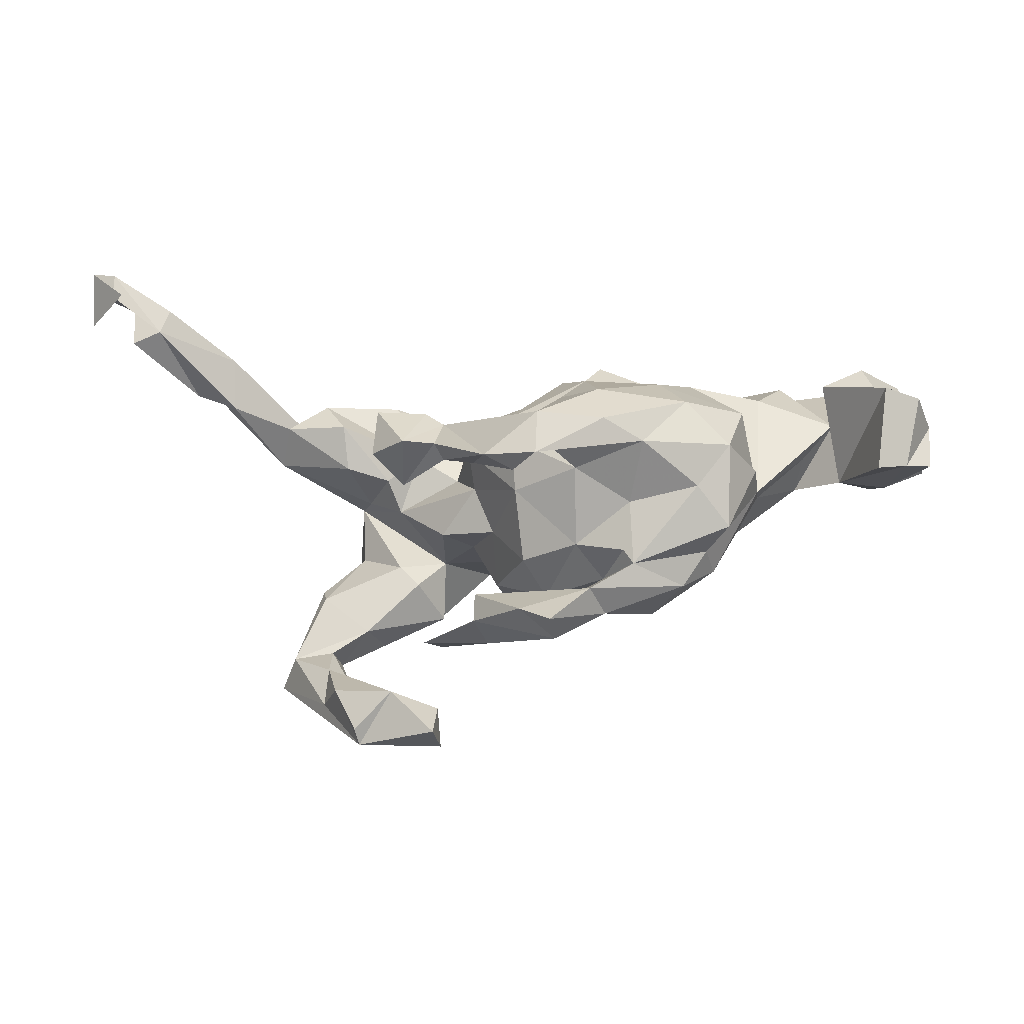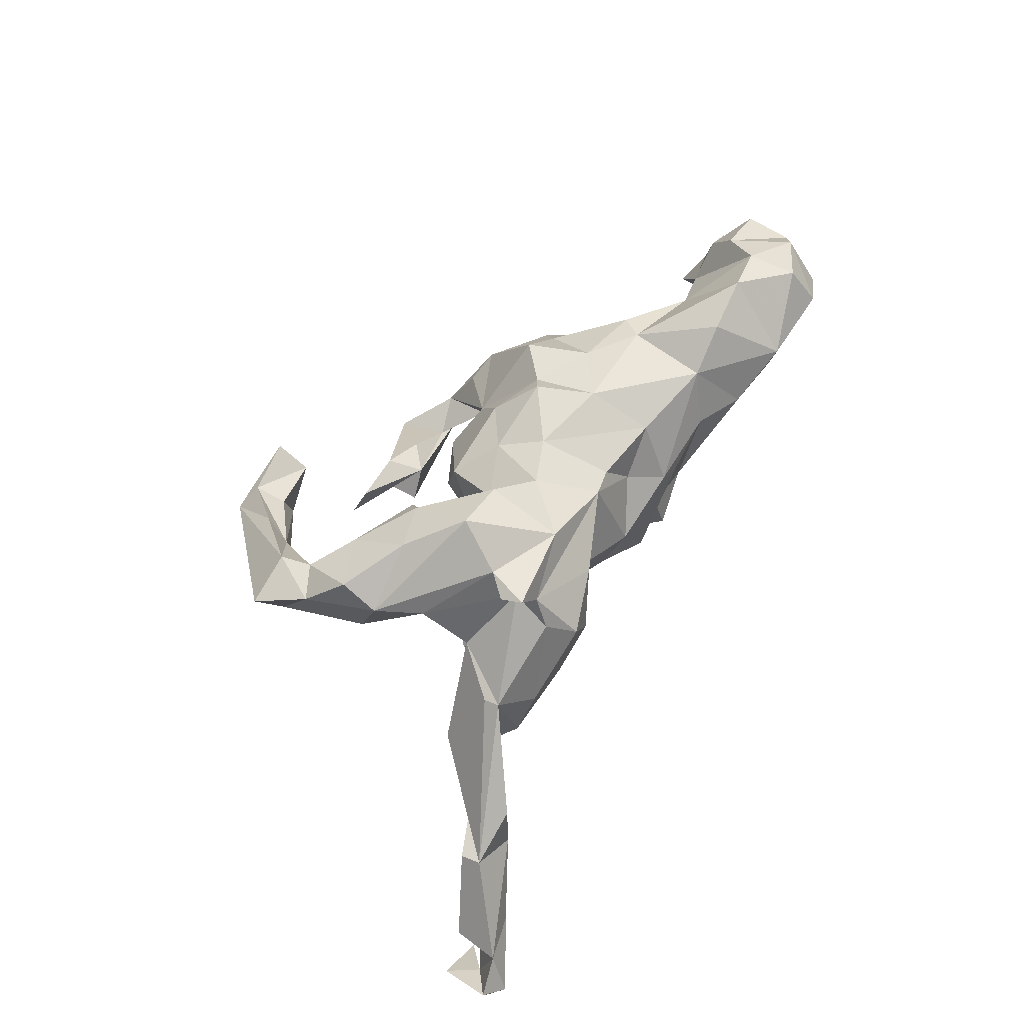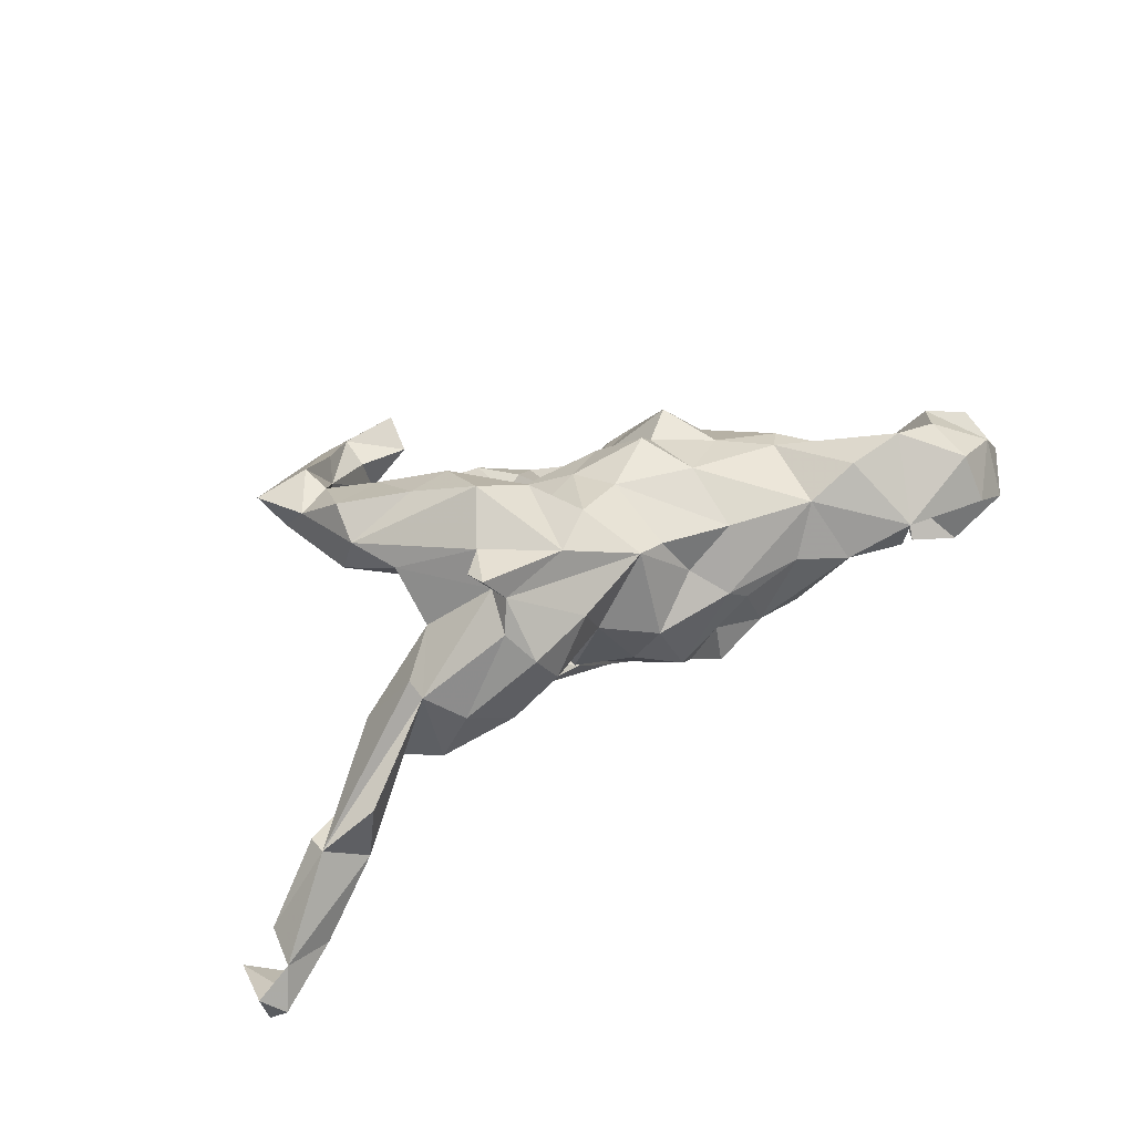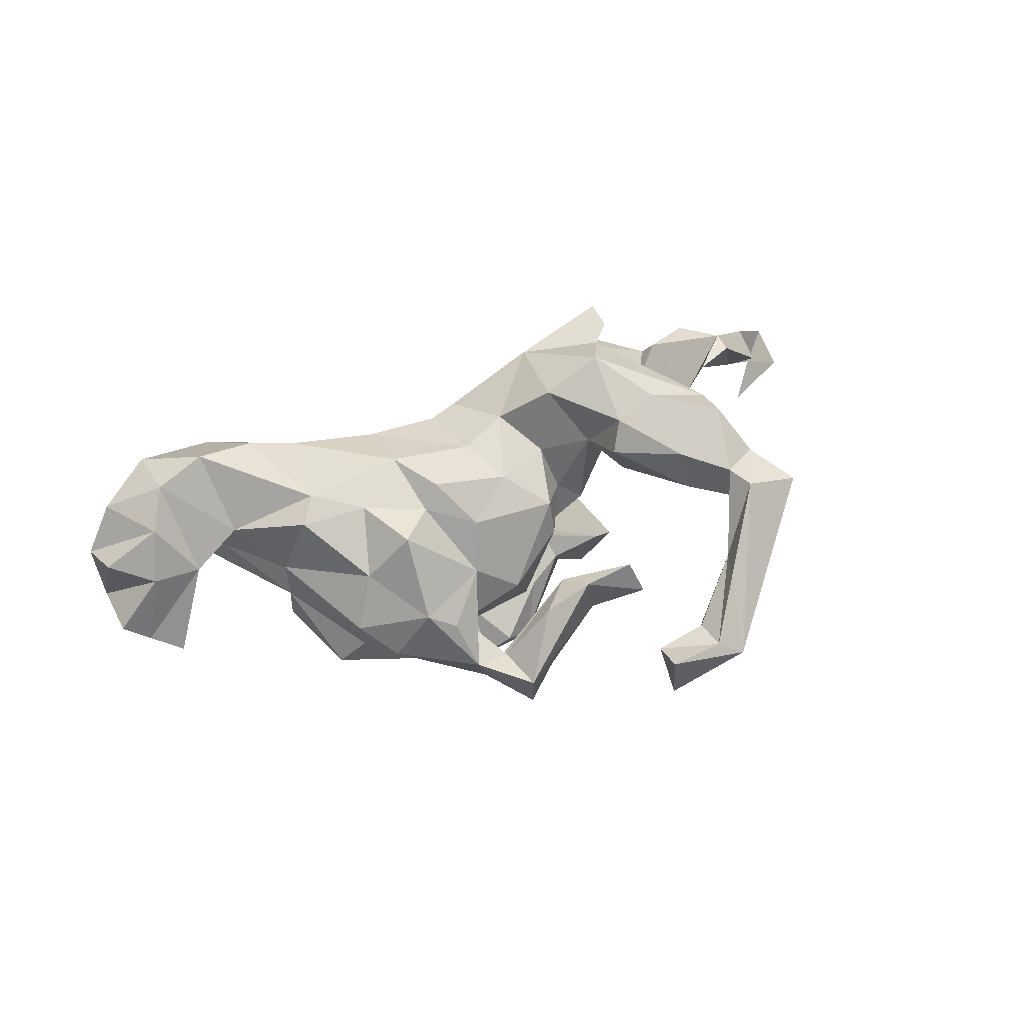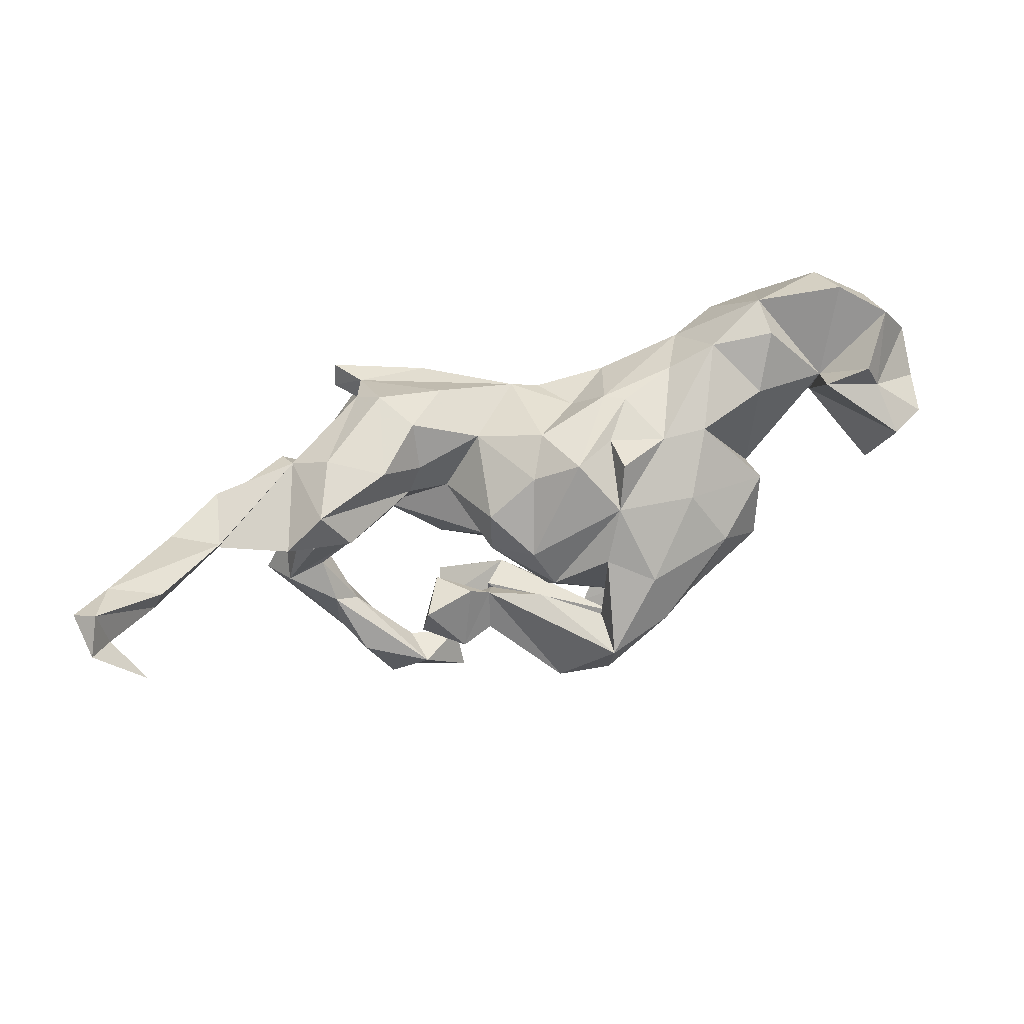
<metadata>
{"format":"obj","ext":"obj","renderer":"f3d","projection":"perspective","resolution":1024,"background":"white","views":[{"elev":-27.9,"azim":-173.4,"up":"+Y"},{"elev":67.9,"azim":122.5,"up":"+Z"},{"elev":52.7,"azim":152.3,"up":"+Z"},{"elev":46.9,"azim":-22.7,"up":"+Z"},{"elev":63.5,"azim":161.5,"up":"+Y"}]}
</metadata>
<code>
v 0.7915 0.3815 -0.1584
v 0.7516 0.3485 -0.2027
v 0.7808 0.3781 -0.2329
v 0.7331 0.3651 -0.1241
v 0.6227 0.2672 -0.01824
v 0.7881 0.3023 -0.1798
v 0.7261 0.2892 -0.1345
v 0.7587 0.4067 -0.1827
v 0.7136 0.3094 -0.2615
v 0.6272 0.2343 -0.02671
v 0.6753 0.3026 -0.1465
v 0.6585 0.344 -0.1489
v 0.5569 0.2032 -0.02808
v 0.5533 0.2818 -0.06412
v 0.5336 0.2678 0.03252
v 0.4782 -0.2842 0.1498
v 0.3979 0.163 0.1042
v 0.4487 0.1431 -0.04236
v 0.4709 0.1041 0.02193
v 0.4316 -0.207 0.1673
v 0.3756 -0.2371 0.1662
v 0.4094 0.1432 0.1337
v 0.4051 -0.1118 0.1196
v 0.3915 -0.1496 0.2317
v 0.2406 0.1401 0.2363
v 0.3445 0.2037 0.06618
v 0.3906 -0.2853 0.1712
v 0.3836 0.193 -0.027
v 0.2991 -0.4731 -0.03621
v 0.3776 -0.3675 0.03655
v 0.2468 0.1037 0.2206
v 0.3807 -0.2405 0.1036
v 0.3406 0.06192 0.1352
v 0.3379 -0.03373 0.1518
v 0.2855 -0.0981 0.2577
v 0.3962 -0.08623 0.2071
v 0.447 -0.252 0.09634
v 0.3345 -0.3299 0.05552
v 0.3946 -0.1411 0.08585
v 0.3186 0.05154 0.08954
v 0.3543 -0.0163 0.1994
v 0.3422 0.06762 -0.01706
v 0.3744 -0.2969 0.04802
v 0.3198 -0.1984 0.109
v 0.2734 0.1312 0.2856
v 0.2619 -0.07825 0.09945
v 0.3456 0.133 -0.05558
v 0.2087 -0.02093 0.3101
v 0.2478 0.05772 0.2663
v 0.2588 0.1709 0.1896
v 0.2816 0.09528 0.2677
v 0.2301 -0.1099 0.1102
v 0.2737 0.05534 0.01371
v 0.2624 0.2043 0.01276
v 0.3021 -0.1912 0.1903
v 0.3148 -0.3826 0.06039
v 0.2122 -0.12 0.2437
v 0.2276 0.2134 0.1518
v 0.3449 -0.3713 -0.03297
v 0.1942 -0.1421 0.1922
v 0.1857 -0.05296 0.1445
v 0.1902 0.2114 0.08398
v 0.2196 0.1022 0.02199
v 0.257 -0.4585 -0.01017
v 0.2399 -0.3988 -0.08185
v 0.3039 -0.454 -0.05824
v 0.1504 0.05904 0.03657
v 0.2567 0.07464 -0.1963
v 0.2519 -0.4033 -0.01745
v 0.1961 0.1522 0.03393
v 0.195 -0.2858 -0.02304
v 0.1188 -0.02337 0.2605
v 0.121 0.1731 0.1548
v 0.2655 -0.001613 -0.1861
v 0.1659 -0.4712 -0.007951
v 0.2568 0.01353 0.05872
v 0.2196 0.0554 -0.1253
v 0.2057 -0.00654 -0.2333
v 0.1717 -0.06117 0.0131
v 0.1755 0.07603 -0.1777
v 0.06535 -0.2208 -0.006436
v 0.09542 -0.04815 0.1517
v 0.2183 -0.0403 -0.1393
v 0.1729 -0.2687 0.03703
v -0.009932 0.1111 0.1619
v 0.1265 0.1055 0.2451
v 0.1234 -0.06278 0.06234
v 0.1683 -0.4127 -0.03273
v 0.08335 0.1455 0.06403
v 0.1122 0.04257 -0.09665
v 0.1066 -0.2632 -0.05187
v 0.1054 -0.2112 -0.04715
v 0.07448 -0.1383 0.1075
v 0.1054 0.1084 -0.07253
v 0.1684 -0.4733 -0.08099
v 0.04253 0.01465 0.196
v 0.1323 0.01281 -0.1534
v 0.07889 -0.1503 0.04551
v 0.09099 -0.2723 0.02316
v 0.1423 -0.02043 -0.1846
v 0.005853 -0.08785 0.1541
v 0.07752 -0.0808 -0.02498
v 0.08811 -0.04442 -0.211
v 0.1545 -0.004879 -0.2151
v 0.1441 0.05175 -0.1792
v 0.01996 0.1532 -0.04954
v -0.01597 0.1722 0.01739
v 0.1076 -0.004782 -0.04565
v 0.02451 -0.06502 -0.1442
v 0.02638 0.01445 -0.1813
v 0.05923 0.03336 -0.2026
v -0.03828 -0.334 -0.1208
v 0.05278 0.0686 -0.1444
v -0.03342 -0.01845 0.1806
v -0.03245 -0.01835 -0.3242
v -0.01372 -0.202 -0.007051
v 0.01987 -0.2632 -0.02566
v 0.018 -0.288 -0.1452
v -0.03797 -0.03184 -0.243
v -0.05454 0.1012 0.1505
v 0.05746 -0.08389 -0.3063
v -0.1003 -0.2605 -0.1524
v 0.0185 -0.1654 -0.07723
v -0.09347 0.1256 0.0837
v -0.09903 0.1437 -0.1454
v -0.05217 0.1895 -0.06785
v -0.06695 -0.1414 0.1183
v -0.1401 0.1771 0.05351
v 0.01264 -0.1012 -0.2809
v -0.1185 -0.08405 0.181
v -0.06048 0.07951 -0.2009
v -0.02823 -0.09016 -0.3165
v -0.03603 -0.326 -0.1806
v -0.1452 -0.1004 0.1444
v -0.1208 -0.2798 -0.09216
v -0.1165 -0.1997 -0.05959
v -0.1703 0.1141 0.1417
v -0.05925 -0.2594 -0.1147
v -0.1945 -0.2326 0.02039
v -0.08324 -0.1809 0.04047
v -0.07487 -0.1582 -0.1128
v -0.1219 0.1758 -0.03062
v -0.1562 -0.1826 -0.1315
v -0.1628 0.006242 0.1757
v -0.1476 -0.2447 -0.01124
v -0.0832 -0.05654 -0.1964
v -0.1223 0.1972 -0.09536
v -0.1723 -0.2078 -0.1293
v -0.1707 -0.1062 -0.1577
v -0.2417 -0.0527 0.1408
v -0.1711 0.1828 0.03338
v -0.2075 0.1774 -0.05743
v -0.1386 -0.01758 -0.2902
v -0.1984 -0.152 0.141
v -0.2281 0.1236 -0.1519
v -0.2521 -0.2226 -0.06346
v -0.2653 0.1786 0.07009
v -0.3088 0.1382 0.1505
v -0.2679 -0.1403 0.06395
v -0.3901 0.1282 0.1902
v -0.2729 0.05042 -0.211
v -0.1275 0.06168 -0.2508
v -0.3471 -0.03311 0.1219
v -0.319 0.004988 0.1466
v -0.2857 -0.09183 -0.1744
v -0.3413 0.2144 0.06904
v -0.2 -0.0407 -0.2463
v -0.3038 -0.1771 -0.02003
v -0.3868 -0.0197 0.0146
v -0.442 0.2335 0.1177
v -0.3998 0.1606 -0.01437
v -0.4418 0.2227 0.0549
v -0.3867 -0.03672 -0.03829
v -0.294 -0.1663 -0.07687
v -0.3673 0.07006 -0.1271
v -0.2818 0.1709 -0.05794
v -0.3343 -0.1474 -0.1278
v -0.4561 0.03175 0.08965
v -0.3426 -0.02202 -0.1836
v -0.4718 0.06007 0.02899
v -0.3851 -0.02782 -0.09799
v -0.481 0.1168 0.2037
v -0.5273 0.1136 0.009464
v -0.5332 0.01354 0.03725
v -0.5722 0.1853 0.1677
v -0.5842 0.2331 0.0984
v -0.5133 0.1657 -0.04084
v -0.5604 0.1034 0.1711
v -0.5836 0.1917 -0.04727
v -0.5923 0.04584 0.1281
v -0.6528 0.1424 0.1215
v -0.6033 0.1443 -0.05713
v -0.6433 -0.01694 -0.06713
v -0.6143 0.1004 -0.1353
v -0.6832 0.04422 0.07614
v -0.6129 0.005035 0.04876
v -0.7 0.1185 0.04791
v -0.5925 -0.03578 -0.09993
v -0.6859 -0.003962 -0.03571
v -0.651 0.2043 0.04243
v -0.6716 0.09326 -0.103
v -0.6925 0.07844 -0.02566
f 194 192 187
f 189 187 192
f 184 194 187
f 201 192 194
f 164 144 158
f 137 158 144
f 160 164 158
f 150 144 164
f 86 49 45
f 51 45 49
f 25 86 45
f 48 49 86
f 25 85 86
f 96 86 85
f 73 85 25
f 176 166 152
f 157 152 166
f 155 176 152
f 171 166 176
f 183 172 171
f 166 171 172
f 173 183 171
f 183 187 189
f 200 189 192
f 193 201 194
f 202 192 201
f 152 151 142
f 126 142 151
f 147 152 142
f 157 151 152
f 114 137 144
f 128 158 137
f 170 160 158
f 182 164 160
f 178 164 182
f 170 182 160
f 163 164 178
f 188 178 182
f 185 188 182
f 184 178 188
f 183 178 184
f 190 184 188
f 191 190 188
f 196 184 190
f 195 196 190
f 202 196 195
f 197 195 190
f 51 25 45
f 202 195 197
f 192 202 197
f 124 128 137
f 157 158 128
f 151 157 128
f 166 158 157
f 170 158 166
f 197 200 192
f 191 200 197
f 170 166 172
f 170 172 183
f 200 183 189
f 14 12 11
f 8 11 12
f 13 14 11
f 4 12 14
f 11 10 13
f 5 13 10
f 7 10 11
f 5 10 7
f 4 7 11
f 4 5 7
f 131 162 125
f 155 125 162
f 115 162 131
f 18 13 19
f 5 19 13
f 42 18 19
f 17 13 18
f 161 155 162
f 153 161 162
f 175 155 161
f 110 131 125
f 113 110 125
f 146 131 110
f 90 110 113
f 126 113 125
f 94 90 113
f 109 110 90
f 67 90 94
f 106 94 113
f 47 18 42
f 53 47 42
f 28 18 47
f 40 42 19
f 179 161 167
f 153 167 161
f 165 179 167
f 175 161 179
f 109 90 108
f 67 108 90
f 102 109 108
f 40 53 42
f 63 47 53
f 102 108 79
f 76 79 108
f 87 102 79
f 61 79 76
f 67 76 108
f 61 87 79
f 98 102 87
f 174 156 168
f 139 168 156
f 173 174 168
f 148 156 174
f 46 34 39
f 23 39 34
f 44 46 39
f 33 34 46
f 37 39 23
f 41 23 34
f 149 165 167
f 177 179 165
f 123 109 102
f 29 30 16
f 37 16 30
f 27 29 16
f 59 30 29
f 64 56 38
f 27 38 56
f 69 64 38
f 29 56 64
f 122 133 135
f 112 135 133
f 156 122 135
f 118 133 122
f 95 88 65
f 69 65 88
f 65 43 59
f 30 59 43
f 66 65 59
f 38 43 65
f 29 95 65
f 75 88 95
f 38 65 69
f 64 69 88
f 37 30 43
f 66 59 29
f 29 75 95
f 64 88 75
f 29 64 75
f 27 56 29
f 65 66 29
f 81 84 71
f 99 71 84
f 91 81 71
f 197 190 191
f 200 191 186
f 185 186 191
f 183 200 186
f 186 170 183
f 185 191 188
f 185 182 170
f 186 185 170
f 32 37 43
f 38 32 43
f 44 37 32
f 81 99 84
f 91 71 99
f 21 38 27
f 20 27 16
f 20 16 37
f 121 132 115
f 153 115 132
f 105 121 115
f 129 132 121
f 104 121 105
f 111 105 115
f 78 104 105
f 100 121 104
f 83 100 104
f 103 121 100
f 132 129 119
f 103 119 129
f 167 132 119
f 103 129 121
f 97 103 100
f 138 122 148
f 156 148 122
f 81 122 138
f 112 133 118
f 92 118 122
f 91 118 92
f 81 92 122
f 135 112 138
f 117 138 112
f 136 135 138
f 91 112 118
f 99 112 91
f 175 173 176
f 171 176 173
f 155 175 176
f 179 173 175
f 128 124 107
f 85 107 124
f 126 128 107
f 107 85 89
f 73 89 85
f 106 107 89
f 89 73 62
f 58 62 73
f 70 89 62
f 26 50 17
f 31 17 50
f 58 50 26
f 28 26 17
f 184 187 183
f 169 180 173
f 183 173 180
f 25 31 50
f 33 17 31
f 41 33 31
f 194 184 198
f 193 198 184
f 178 180 169
f 49 41 31
f 34 33 41
f 36 41 49
f 51 49 31
f 202 193 199
f 196 199 193
f 196 193 184
f 169 163 178
f 159 163 169
f 130 144 134
f 150 134 144
f 127 130 134
f 114 144 130
f 101 114 130
f 80 78 105
f 83 104 78
f 68 78 80
f 198 193 194
f 202 201 193
f 5 17 22
f 33 22 17
f 58 26 54
f 28 54 26
f 62 58 54
f 70 62 54
f 63 70 54
f 94 106 89
f 126 107 106
f 151 128 126
f 125 142 126
f 125 147 142
f 125 152 147
f 36 49 48
f 72 48 86
f 96 72 86
f 57 48 72
f 154 134 150
f 163 150 164
f 159 150 163
f 180 178 183
f 202 199 196
f 31 25 51
f 82 72 96
f 120 96 85
f 97 100 83
f 78 74 83
f 77 83 74
f 68 74 78
f 136 138 148
f 143 136 148
f 91 92 81
f 139 156 135
f 81 138 117
f 99 117 112
f 99 81 117
f 148 177 165
f 181 179 177
f 105 77 80
f 68 80 77
f 83 77 105
f 74 68 77
f 167 146 149
f 141 149 146
f 119 146 167
f 131 146 119
f 115 131 119
f 146 110 109
f 141 146 109
f 119 103 97
f 111 119 97
f 105 97 83
f 111 97 105
f 148 165 149
f 123 141 109
f 174 177 148
f 143 148 149
f 141 143 149
f 136 143 141
f 116 141 123
f 98 123 102
f 116 123 98
f 173 177 174
f 116 136 141
f 140 136 116
f 93 116 98
f 52 46 44
f 37 44 39
f 145 139 135
f 140 135 136
f 127 140 116
f 153 132 167
f 17 18 28
f 63 28 47
f 61 76 33
f 40 33 76
f 46 61 33
f 67 63 76
f 53 76 63
f 70 63 67
f 19 22 33
f 40 19 33
f 5 22 19
f 76 53 40
f 89 67 94
f 15 17 5
f 126 106 113
f 14 13 17
f 54 28 63
f 152 125 155
f 15 14 17
f 5 14 15
f 4 14 5
f 25 58 73
f 50 58 25
f 120 124 137
f 114 120 137
f 85 124 120
f 96 120 114
f 101 96 114
f 179 181 173
f 177 173 181
f 168 169 173
f 159 169 168
f 139 159 168
f 101 93 82
f 87 82 93
f 96 101 82
f 127 93 101
f 82 61 72
f 57 72 61
f 87 61 82
f 60 57 61
f 60 61 52
f 46 52 61
f 154 140 134
f 127 134 140
f 139 140 154
f 101 130 127
f 116 93 127
f 55 57 60
f 36 35 24
f 55 24 35
f 20 36 24
f 48 35 36
f 8 12 4
f 98 87 93
f 140 139 145
f 140 145 135
f 70 67 89
f 57 35 48
f 55 35 57
f 159 154 150
f 139 154 159
f 23 41 36
f 21 44 32
f 38 21 32
f 55 44 21
f 20 37 23
f 36 20 23
f 20 21 27
f 24 21 20
f 6 9 3
f 2 3 9
f 1 6 3
f 2 9 6
f 162 115 153
f 111 115 119
f 52 44 60
f 55 60 44
f 24 55 21
f 8 3 2
f 2 4 11
f 8 2 11
f 1 4 2
f 6 1 2
f 8 1 3
f 4 1 8

</code>
